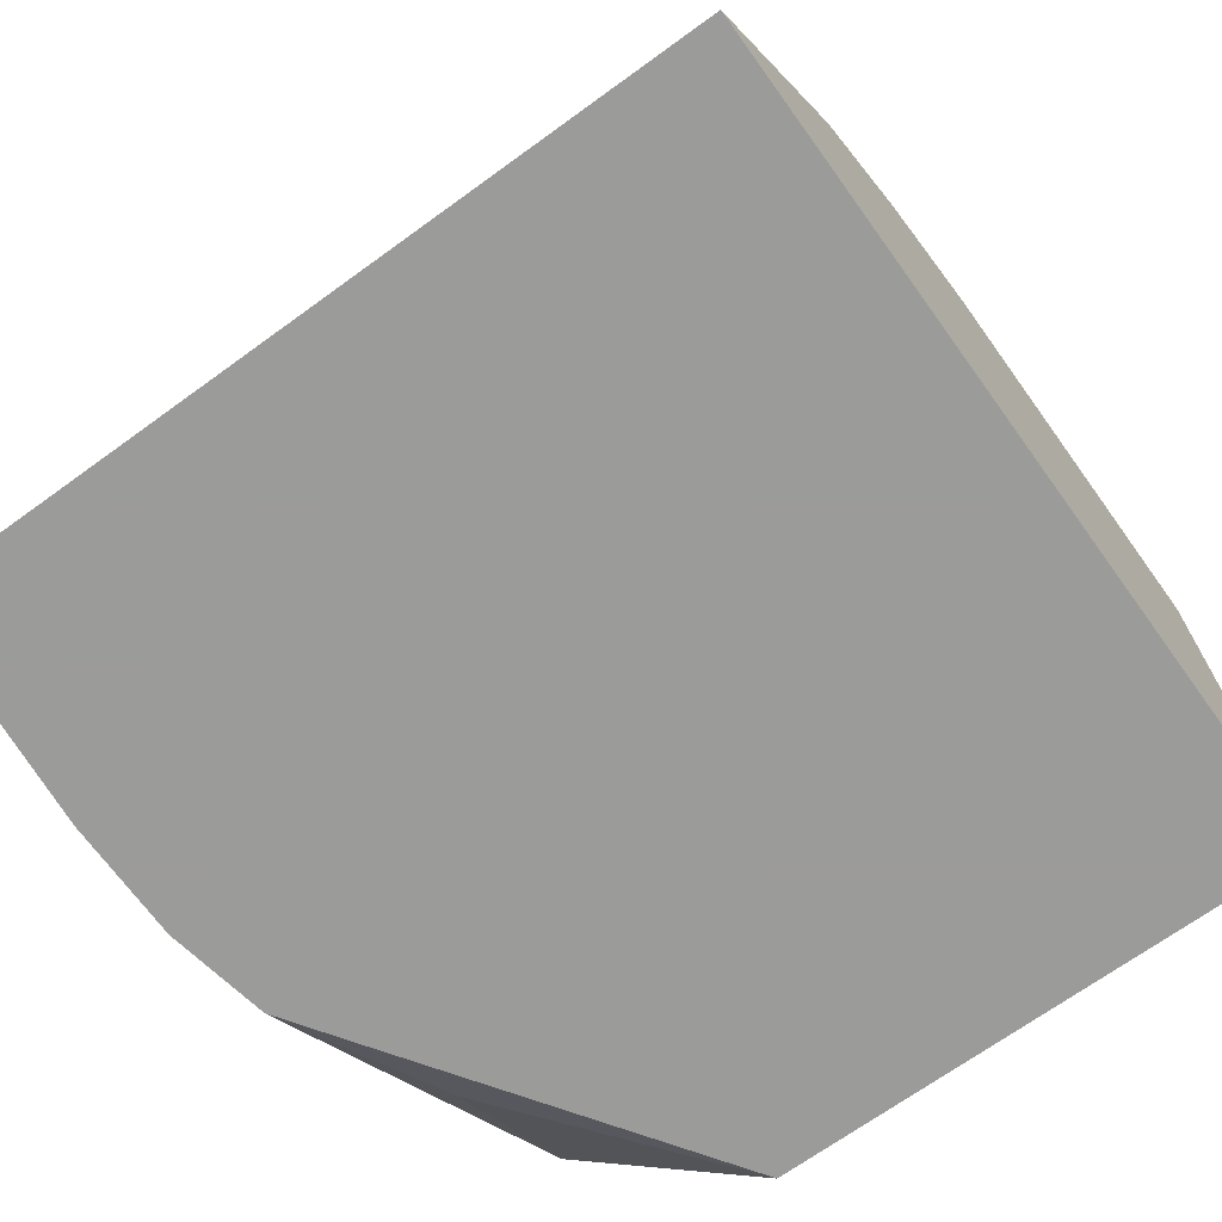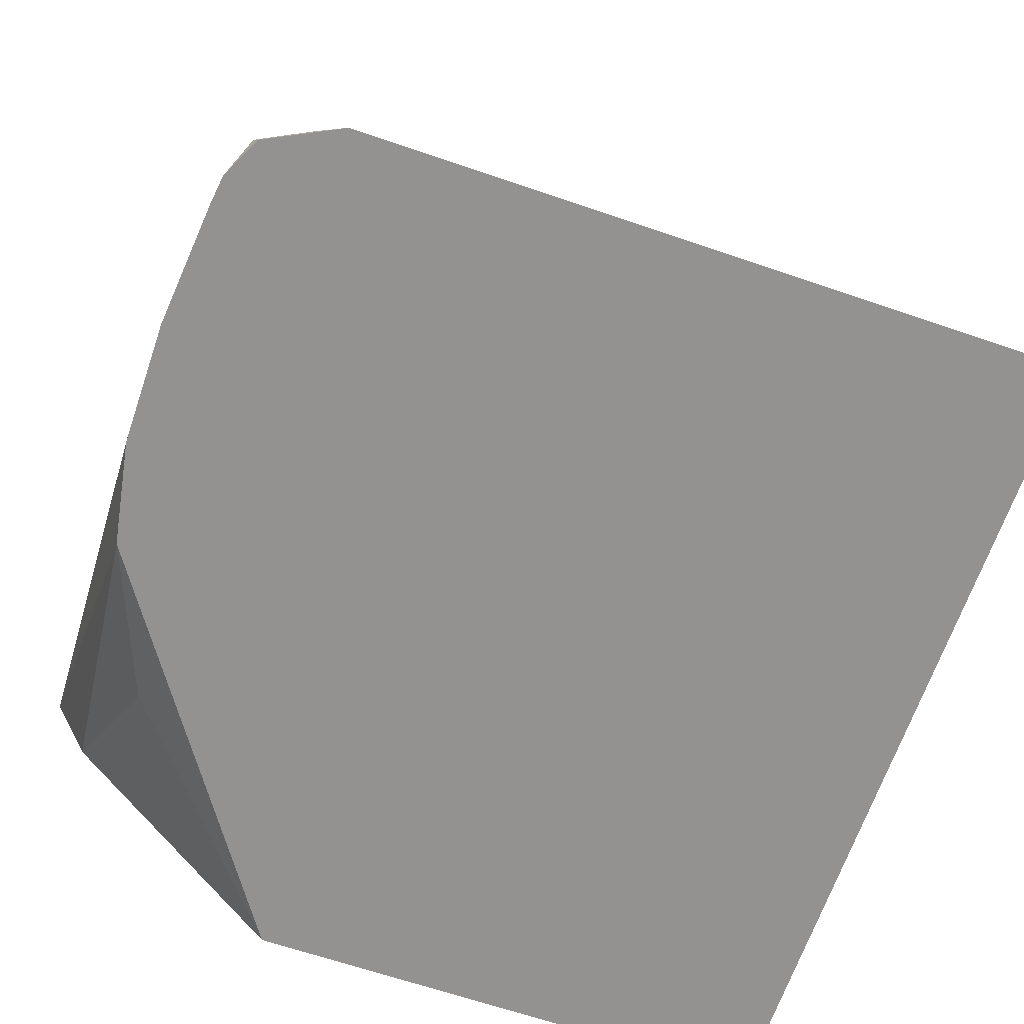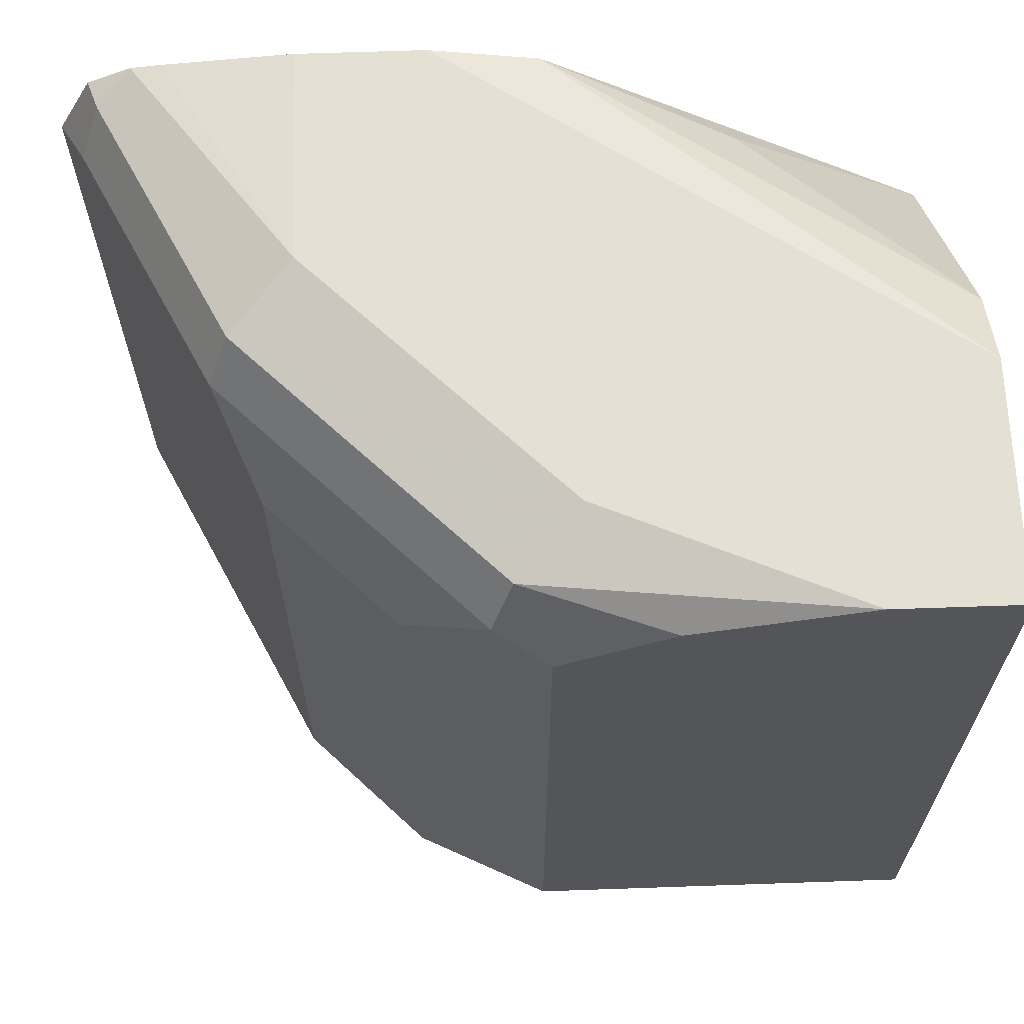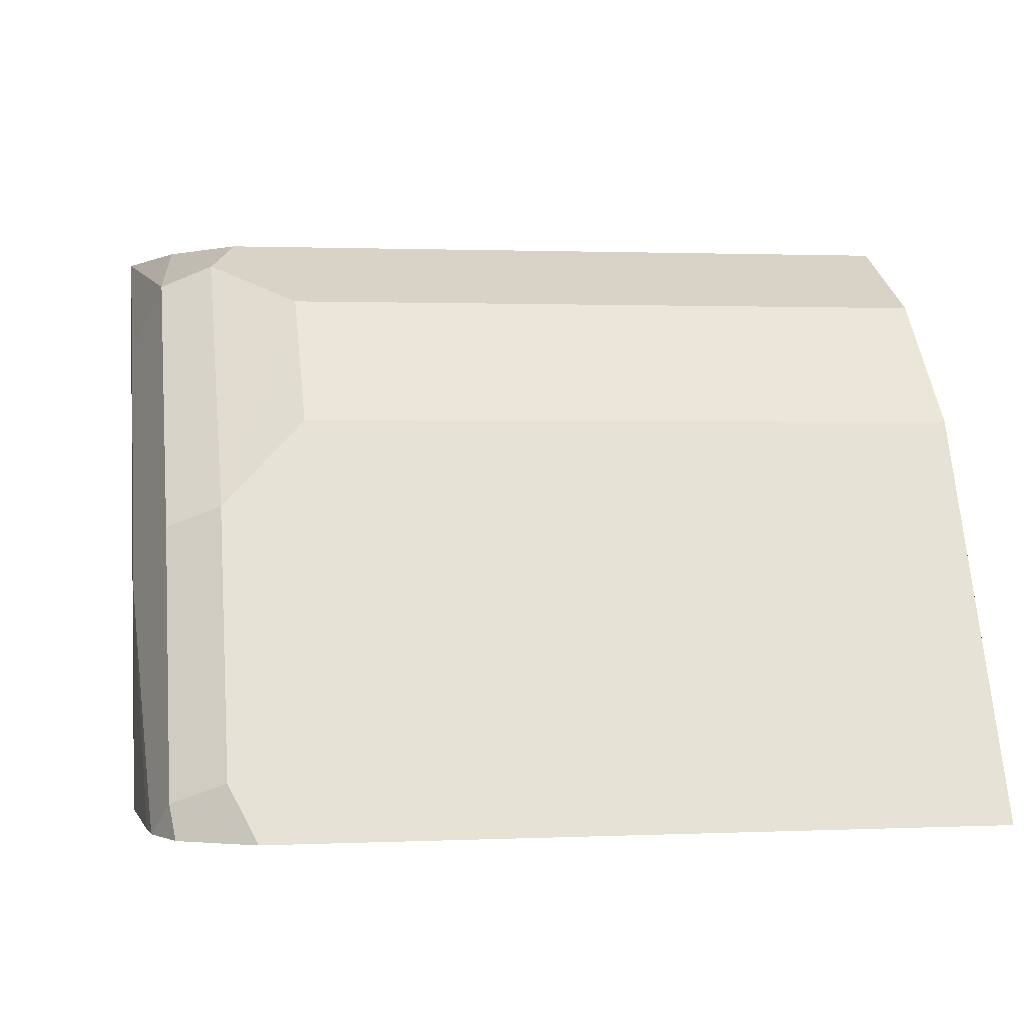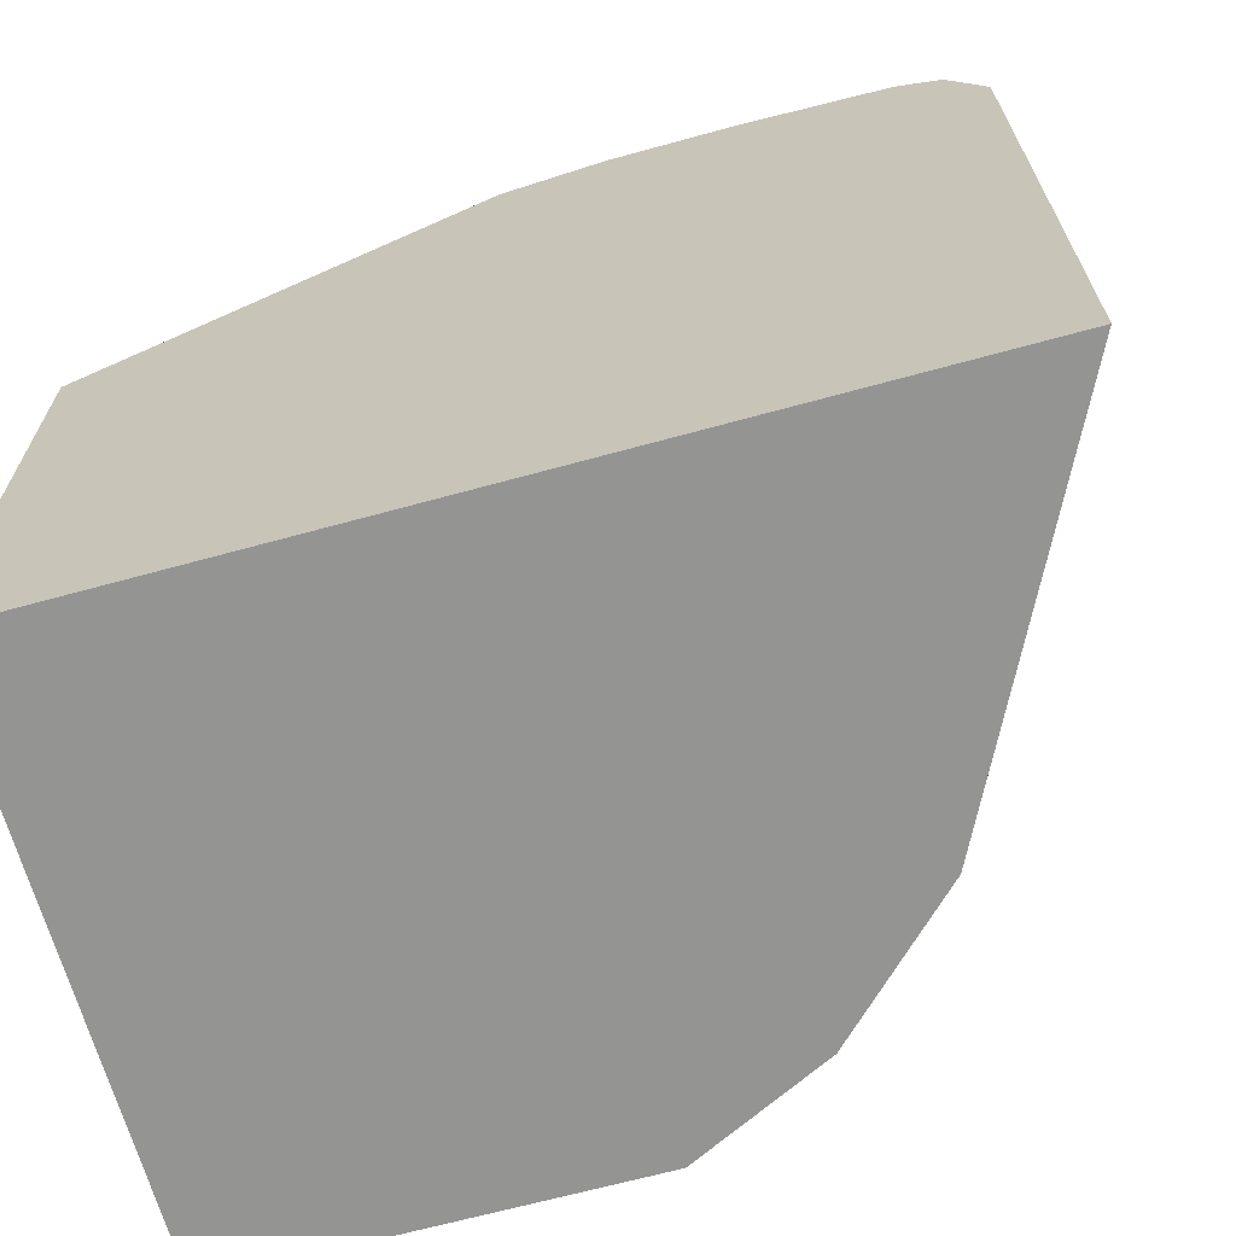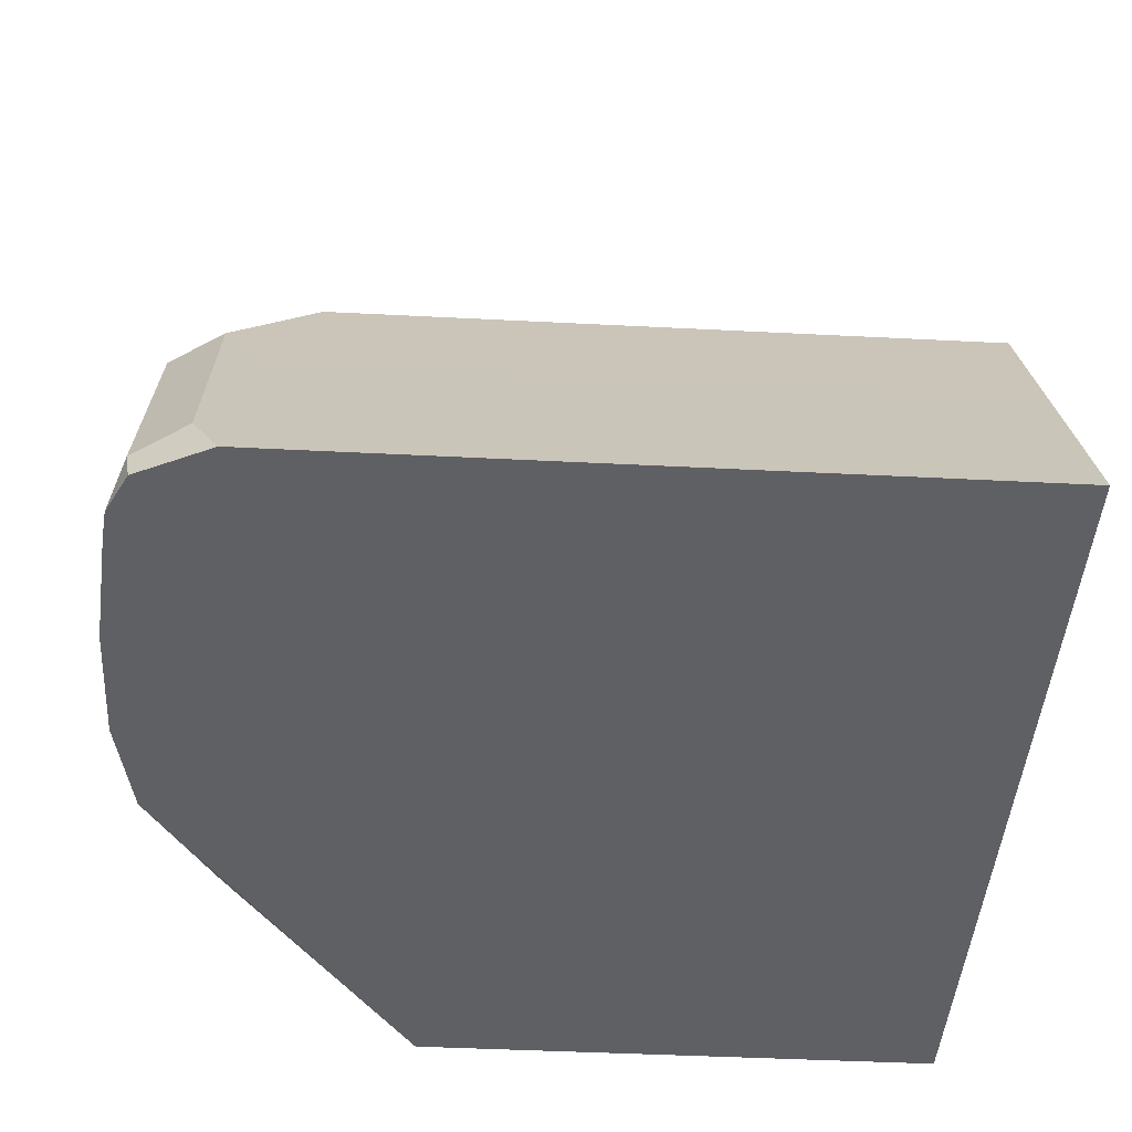
<metadata>
{"format":"obj","ext":"obj","renderer":"f3d","projection":"perspective","resolution":1024,"background":"white","views":[{"elev":-69.6,"azim":-54.1,"up":"+Z"},{"elev":-66.4,"azim":-108.9,"up":"+Z"},{"elev":65.4,"azim":-2.0,"up":"+Y"},{"elev":1.3,"azim":-99.4,"up":"+Z"},{"elev":-67.0,"azim":-164.6,"up":"+Y"},{"elev":-43.2,"azim":-93.5,"up":"+Z"}]}
</metadata>
<code>
v -0.5318 -0.1578 -0.3312
v -0.5267 -0.1578 -0.3211
v -0.5318 0.003396 -0.3312
v -0.3383 -0.1578 -0.3312
v -0.507 -0.1578 -0.2817
v -0.507 -7.09e-06 -0.2817
v -0.5258 0.009384 -0.3192
v -0.5211 0.02112 -0.3239
v -0.5235 0.0199 -0.3312
v -0.3383 -0.03539 -0.3312
v -0.3383 -0.1578 -0.2006
v -0.4985 -0.1578 -0.2648
v -0.4976 0.009384 -0.2629
v -0.4929 0.02112 -0.2676
v -0.5138 0.02475 -0.3312
v -0.4788 0.02817 -0.2817
v -0.3383 0.01878 -0.2723
v -0.4099 0.01262 -0.3312
v -0.385 0.009384 -0.3192
v -0.3383 0.02817 -0.2006
v -0.4293 -0.1578 -0.2006
v -0.4882 -0.1578 -0.2441
v -0.4882 -0.009399 -0.2441
v -0.4601 -0.009399 -0.216
v -0.4413 0.009384 -0.2066
v -0.4366 0.02112 -0.2113
v -0.4225 0.02817 -0.2253
v -0.507 0.0256 -0.3312
v -0.4788 0.02817 -0.3312
v -0.3383 0.02817 -0.2535
v -0.4268 0.02389 -0.3312
v -0.423 0.02134 -0.3312
v -0.3662 0.02817 -0.2006
v -0.445 -0.1578 -0.2084
v -0.4293 0.00336 -0.2006
v -0.4601 -0.1578 -0.216
v -0.4045 0.01801 -0.2006
v -0.4507 0.02817 -0.3312
f 16 29 28
f 13 24 25
f 15 16 28
f 14 27 16
f 14 26 27
f 14 25 26
f 13 25 14
f 11 35 21
f 12 23 13
f 12 22 23
f 11 37 35
f 11 33 37
f 11 20 33
f 10 19 17
f 13 23 24
f 16 27 33
f 22 36 24
f 16 20 30
f 10 18 19
f 26 37 33
f 25 37 26
f 25 35 37
f 24 35 25
f 24 34 35
f 24 36 34
f 22 24 23
f 21 35 34
f 19 32 31
f 18 32 19
f 17 31 30
f 17 19 31
f 16 38 29
f 16 30 38
f 16 33 20
f 8 16 15
f 1 34 36
f 8 15 9
f 1 11 21
f 1 4 11
f 1 10 4
f 1 18 10
f 1 32 18
f 1 31 32
f 1 21 34
f 1 38 31
f 1 28 29
f 1 15 28
f 1 9 15
f 1 3 9
f 1 2 3
f 26 33 27
f 1 29 38
f 1 36 22
f 1 22 12
f 1 12 5
f 7 14 8
f 7 13 14
f 6 13 7
f 6 12 13
f 5 12 6
f 4 20 11
f 4 30 20
f 4 17 30
f 4 10 17
f 3 8 9
f 3 7 8
f 3 6 7
f 2 6 3
f 2 5 6
f 1 5 2
f 8 14 16
f 30 31 38

</code>
